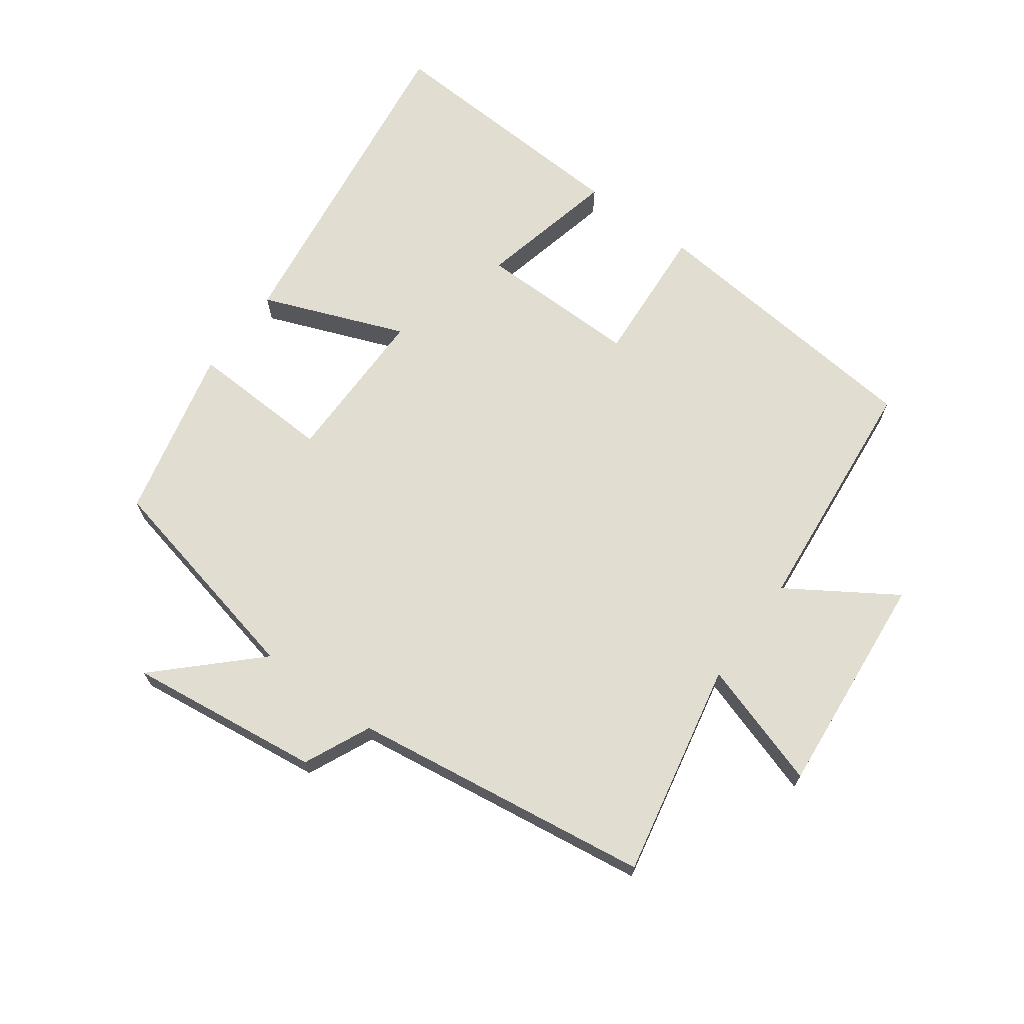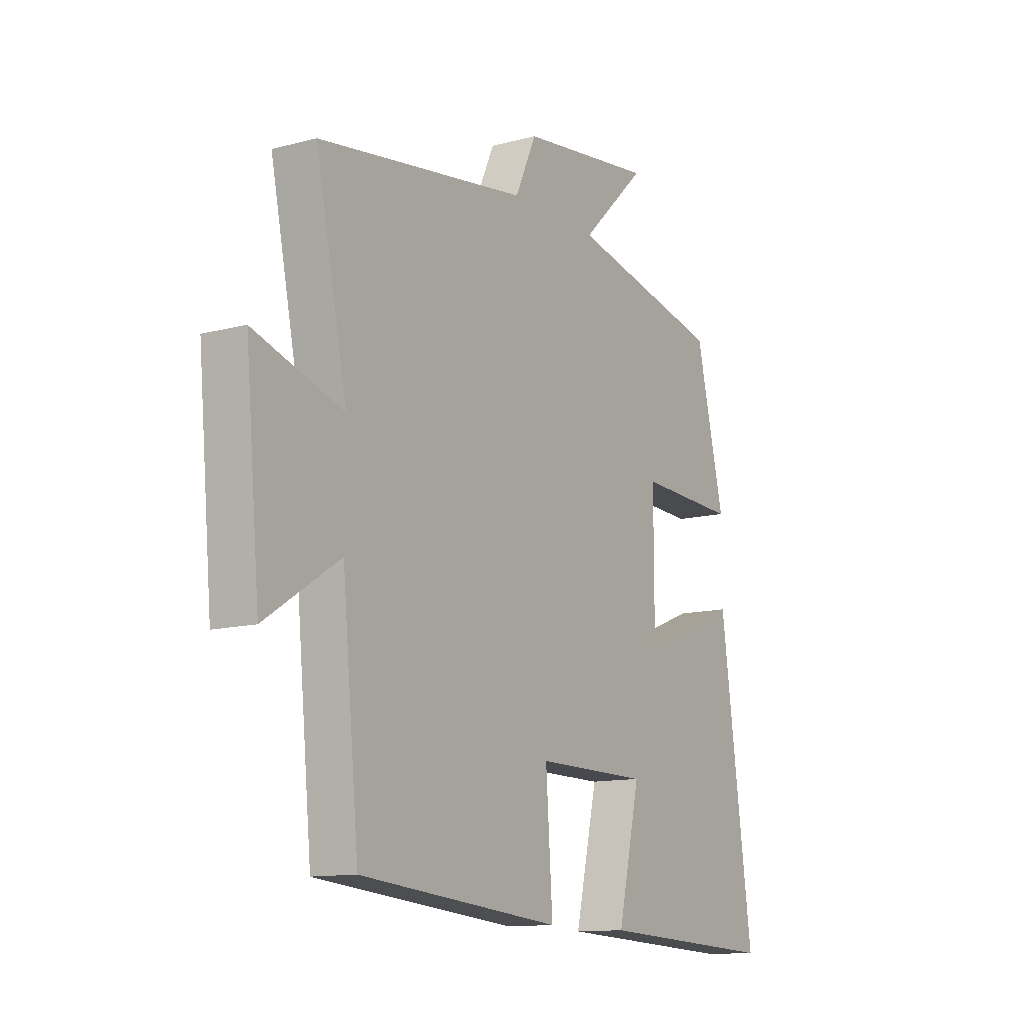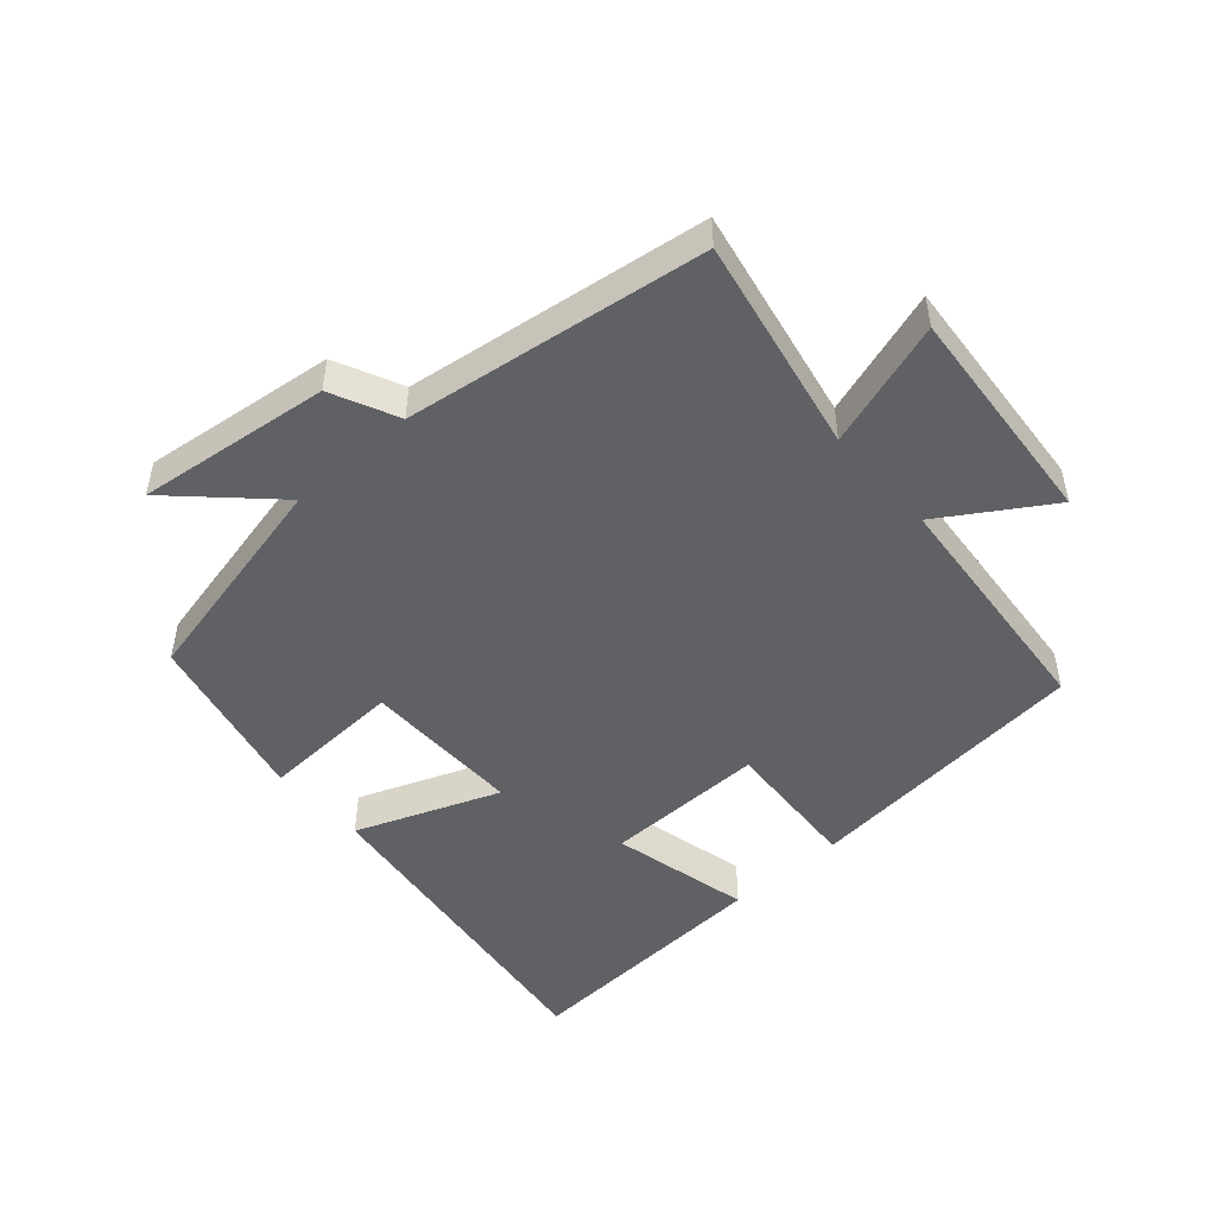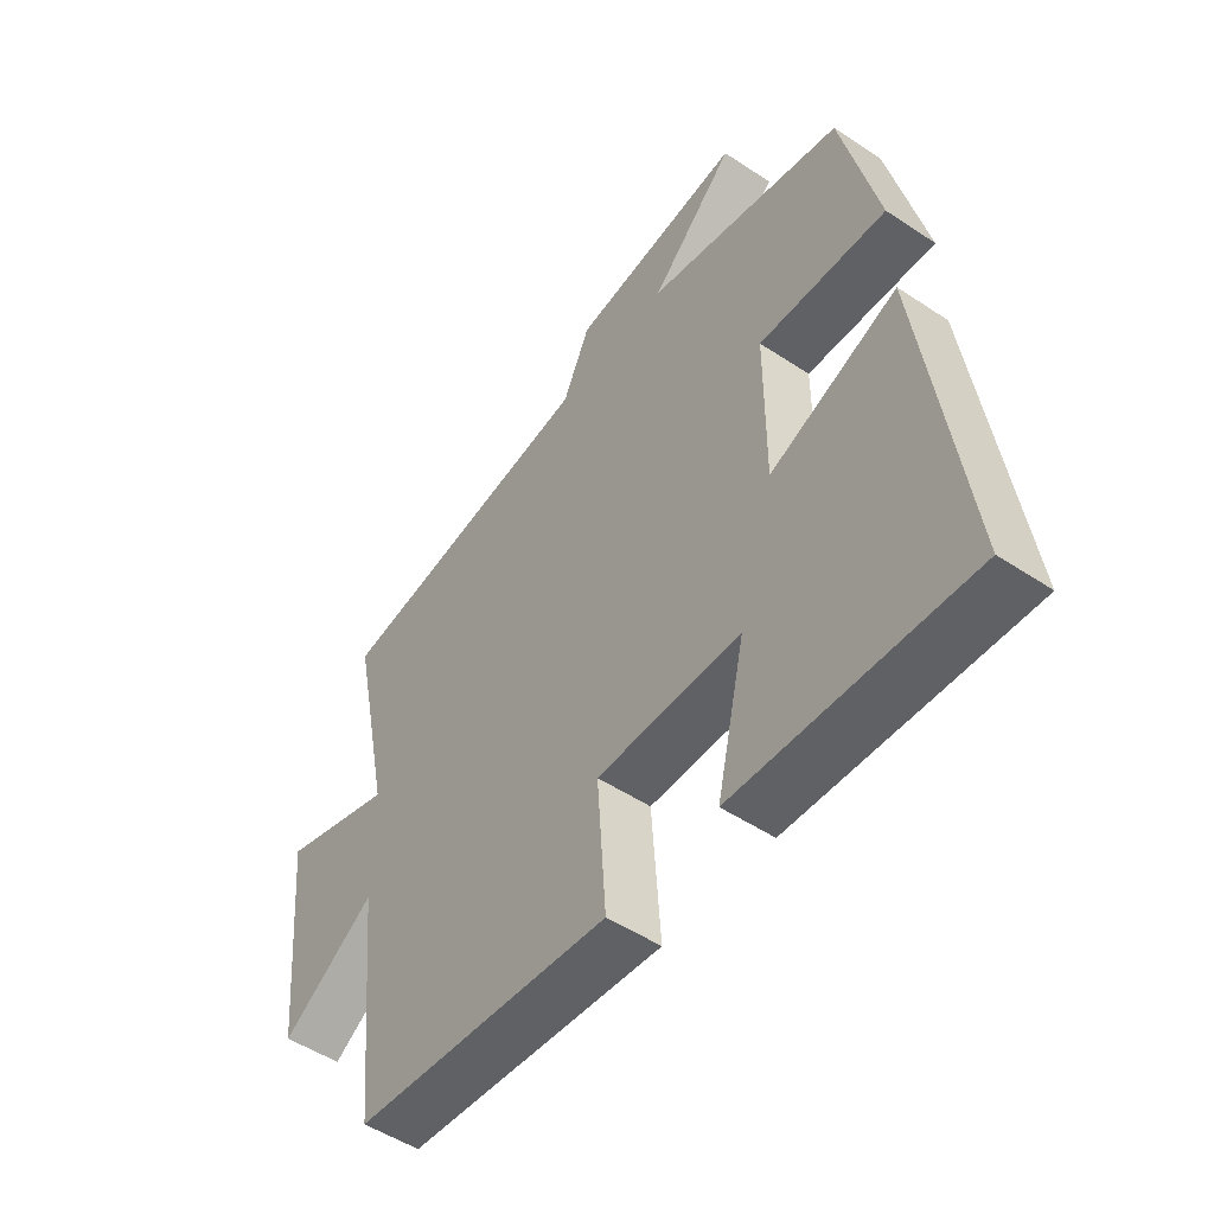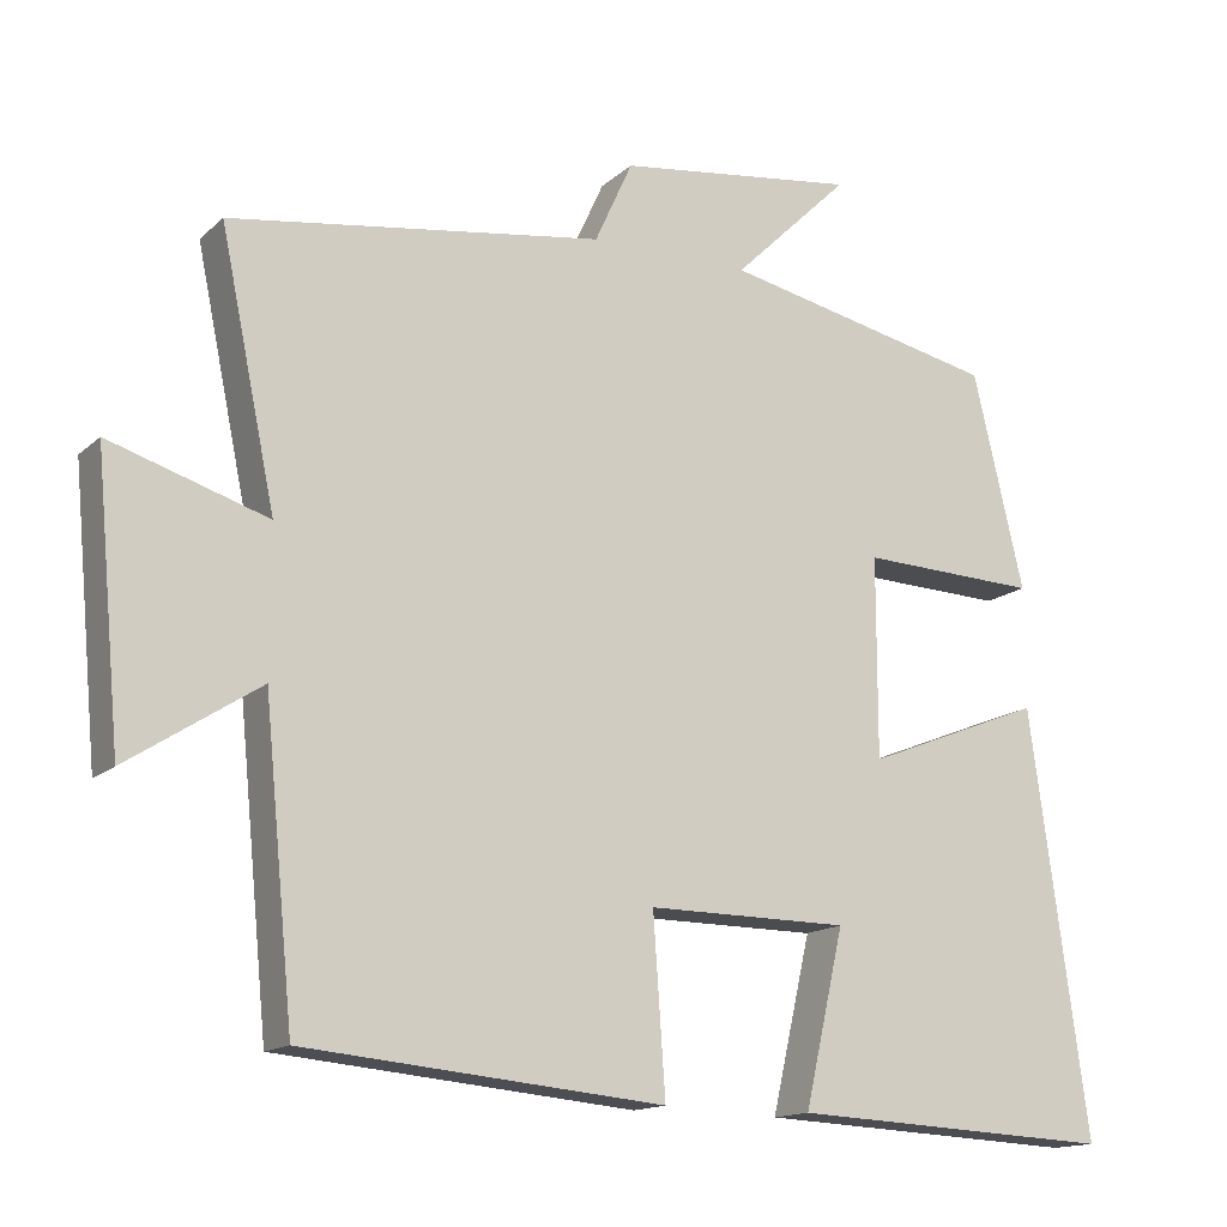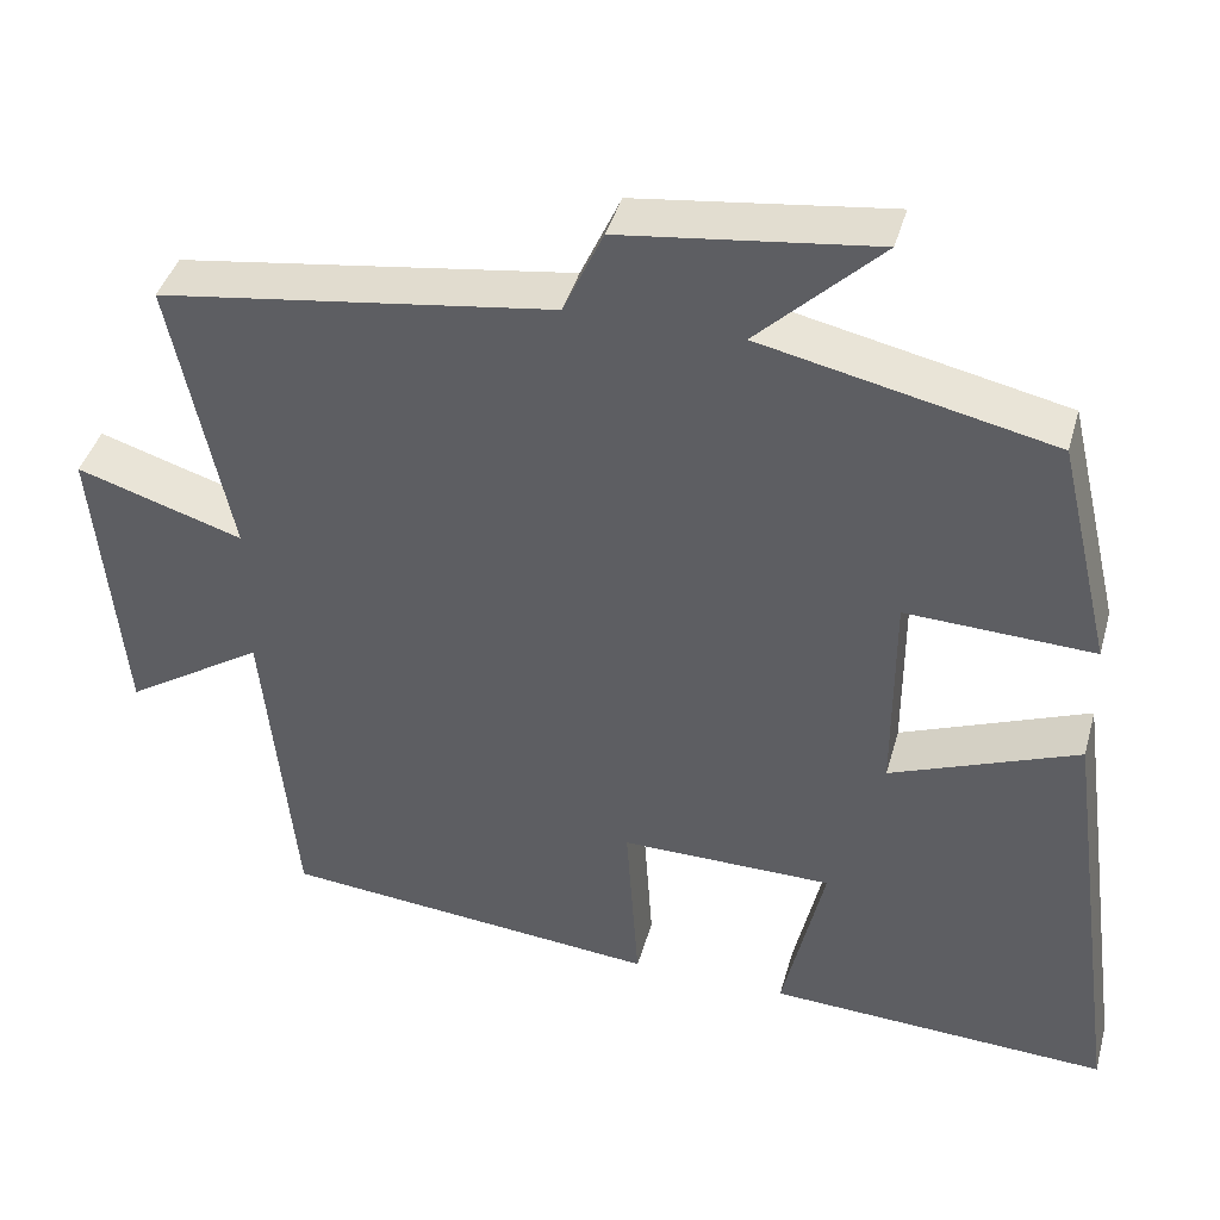
<metadata>
{"format":"obj","ext":"obj","renderer":"f3d","projection":"perspective","resolution":1024,"background":"white","views":[{"elev":68.7,"azim":36.3,"up":"+Y"},{"elev":-12.3,"azim":122.1,"up":"+Z"},{"elev":-48.6,"azim":41.9,"up":"+Y"},{"elev":-50.8,"azim":-126.0,"up":"+Z"},{"elev":-14.7,"azim":150.7,"up":"+Z"},{"elev":41.4,"azim":-164.7,"up":"+Z"}]}
</metadata>
<code>
v -0.437 0.07 0.425
v -0.095 0.07 0.5
v -0.24 0.07 0.641
v 0.058 0.07 0.603
v 0.105 0.07 0.5
v 0.569 0.07 0.433
v 0.5 0.07 0.1
v 0.696 0.07 0.162
v 0.664 0.07 -0.186
v 0.5 0.07 -0.08
v 0.463 0.07 -0.458
v 0.016 0.07 -0.5
v 0.031 0.07 -0.282
v -0.219 0.07 -0.284
v -0.17 0.07 -0.5
v -0.572 0.07 -0.52
v -0.5 0.07 0.005
v -0.279 0.07 -0.082
v -0.279 0.07 0.166
v -0.5 0.07 0.157
v -0.437 0 0.425
v -0.095 0 0.5
v -0.24 0 0.641
v 0.058 0 0.603
v 0.105 0 0.5
v 0.569 0 0.433
v 0.5 0 0.1
v 0.696 0 0.162
v 0.664 0 -0.186
v 0.5 0 -0.08
v 0.463 0 -0.458
v 0.016 0 -0.5
v 0.031 0 -0.282
v -0.219 0 -0.284
v -0.17 0 -0.5
v -0.572 0 -0.52
v -0.5 0 0.005
v -0.279 0 -0.082
v -0.279 0 0.166
v -0.5 0 0.157
f 19 20 1 2
f 18 19 2
f 15 16 17 18
f 14 15 18
f 13 14 18 2
f 10 11 12 13
f 10 13 2
f 7 8 9 10
f 7 10 2
f 5 6 7 2
f 2 3 4 5
f 22 21 40 39
f 22 39 38
f 38 37 36 35
f 38 35 34
f 22 38 34 33
f 33 32 31 30
f 22 33 30
f 30 29 28 27
f 22 30 27
f 22 27 26 25
f 25 24 23 22
f 1 21 22 2
f 2 22 23 3
f 3 23 24 4
f 4 24 25 5
f 5 25 26 6
f 6 26 27 7
f 7 27 28 8
f 8 28 29 9
f 9 29 30 10
f 10 30 31 11
f 11 31 32 12
f 12 32 33 13
f 13 33 34 14
f 14 34 35 15
f 15 35 36 16
f 16 36 37 17
f 17 37 38 18
f 18 38 39 19
f 19 39 40 20
f 20 40 21 1

</code>
